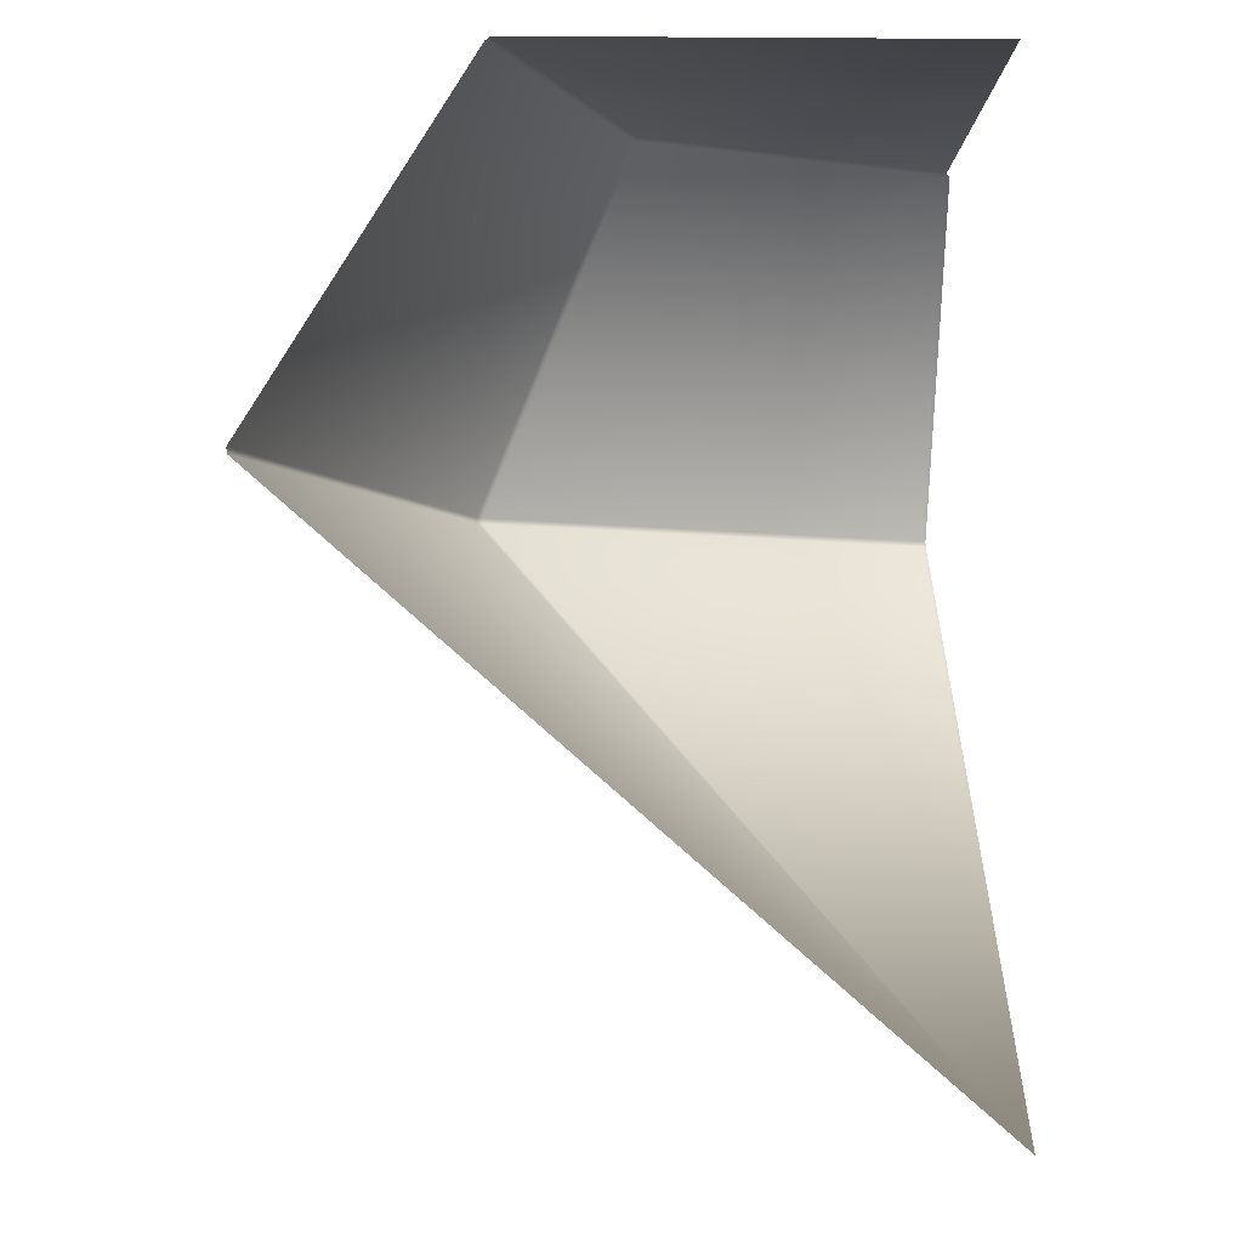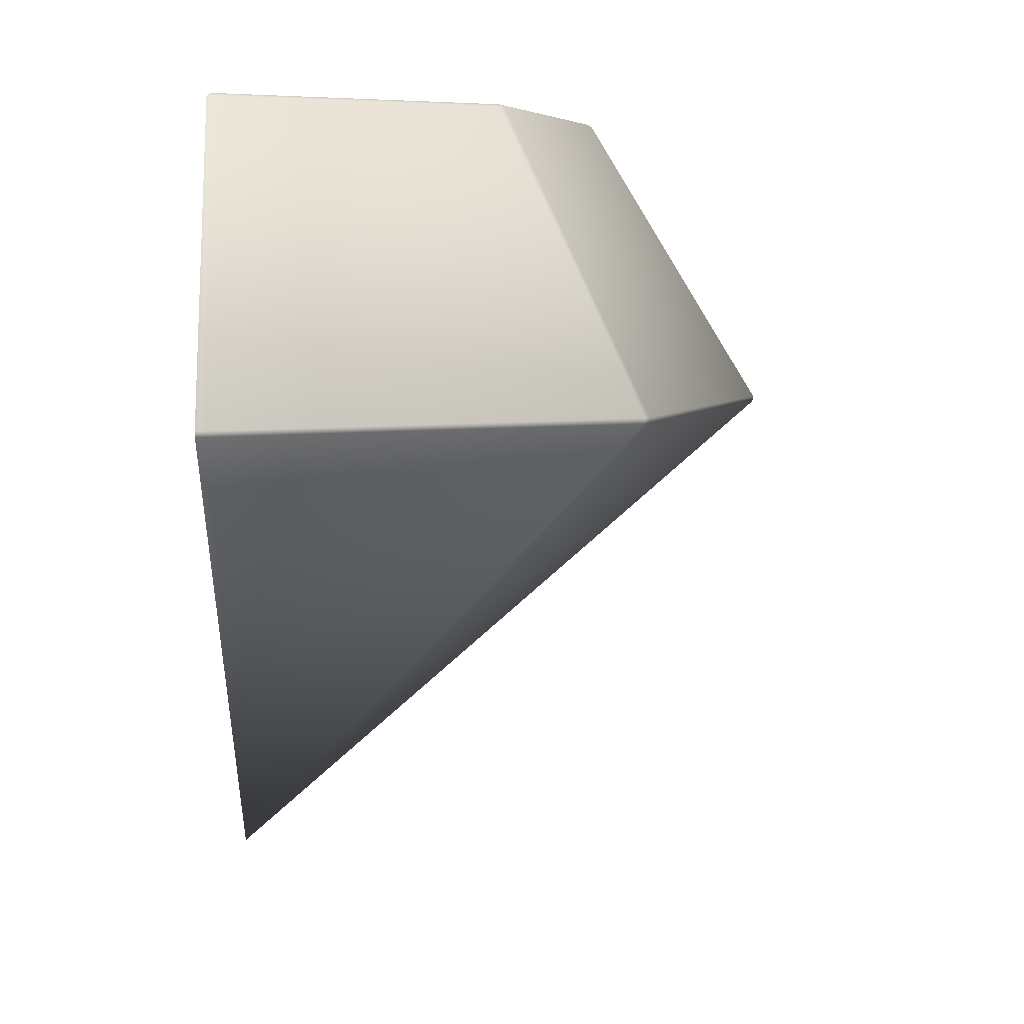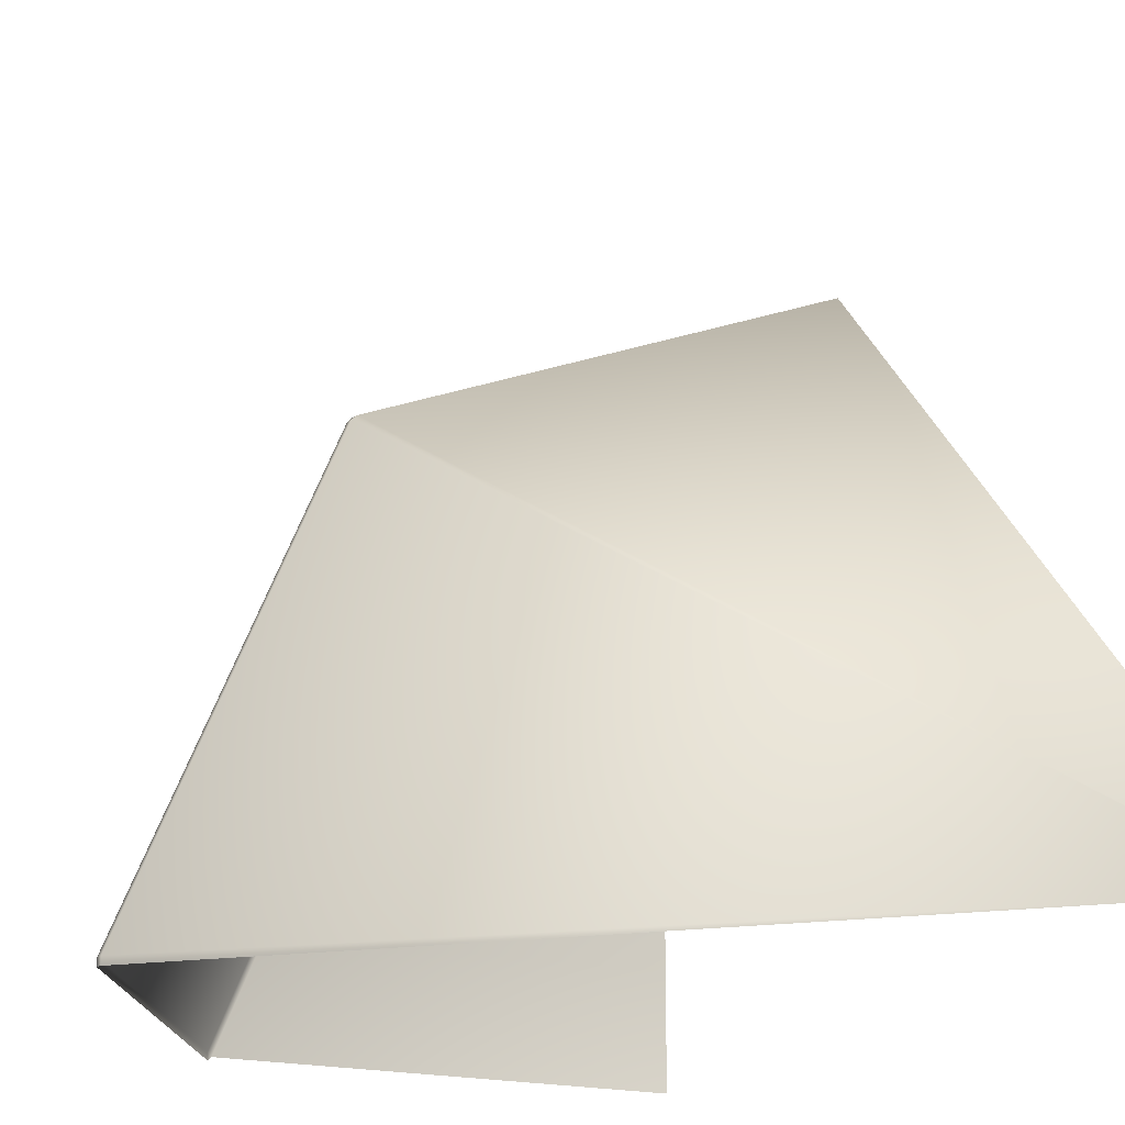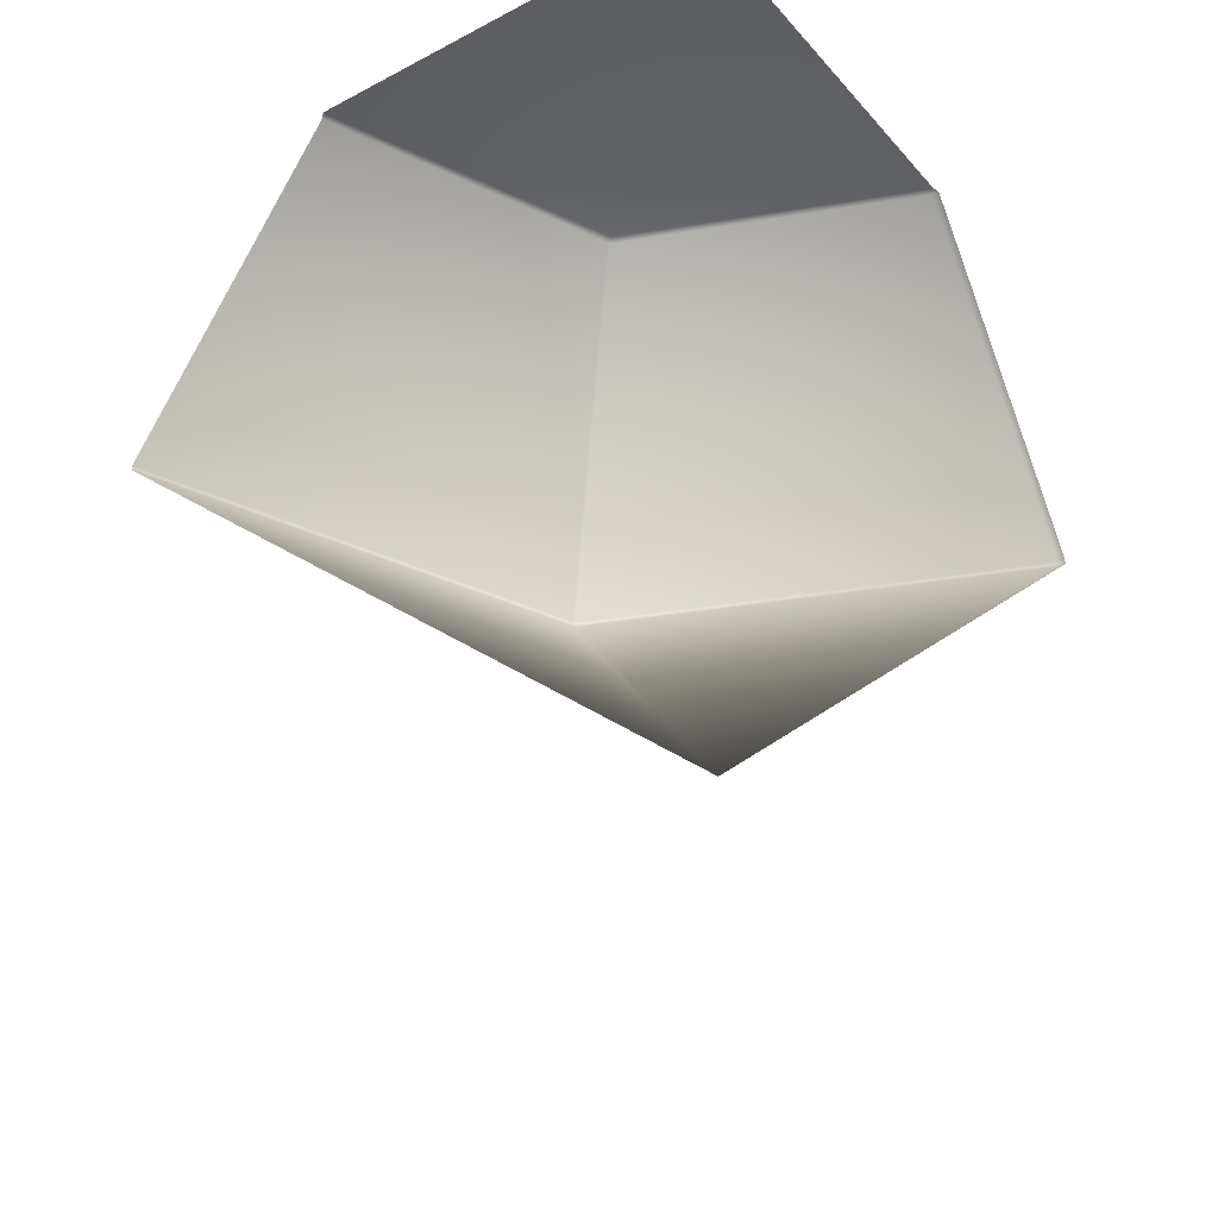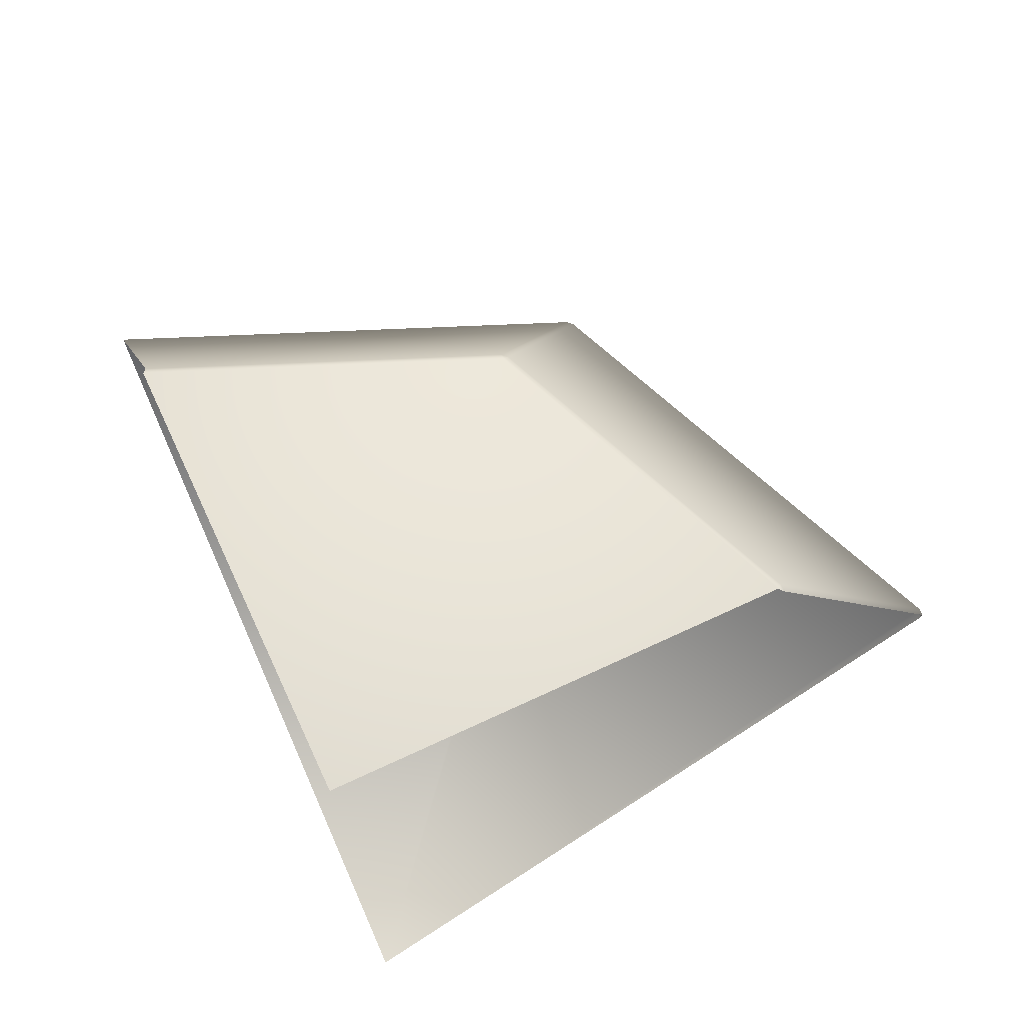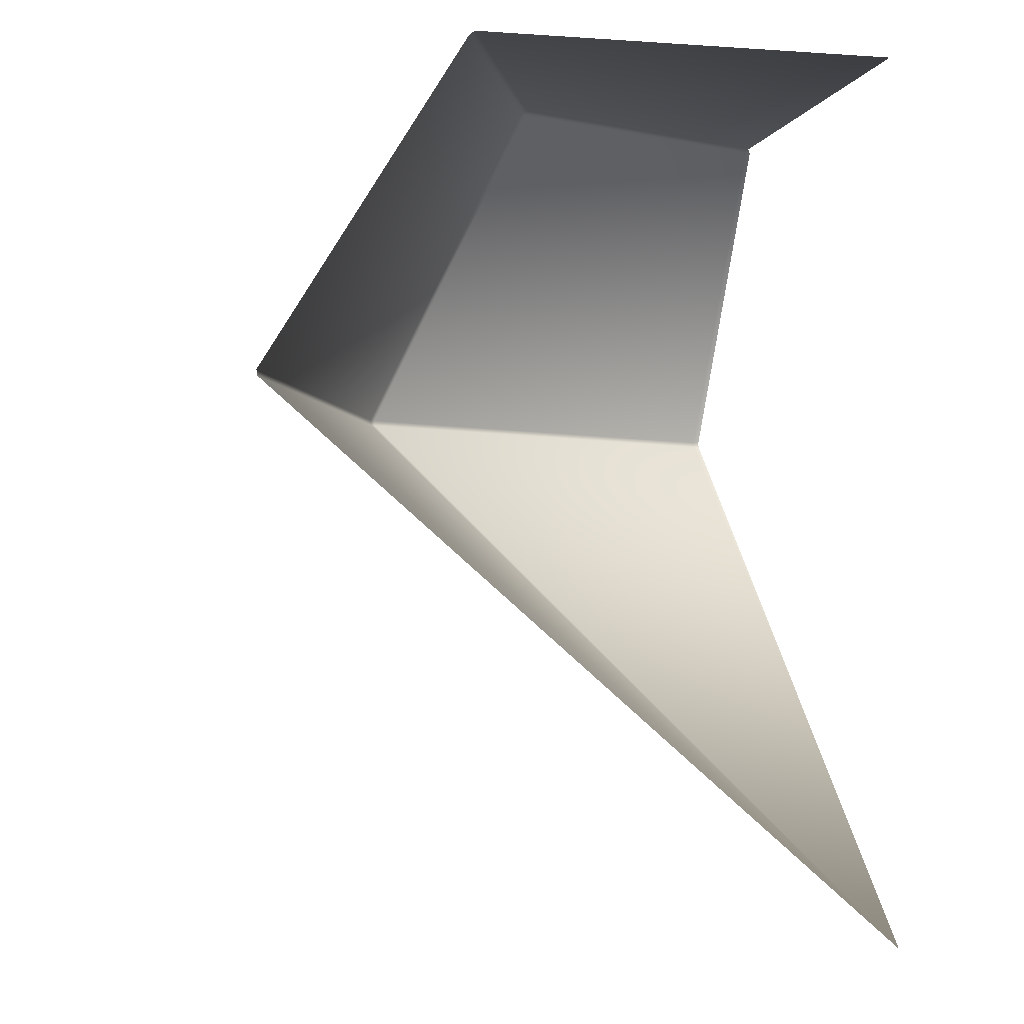
<metadata>
{"format":"obj","ext":"obj","renderer":"f3d","projection":"perspective","resolution":1024,"background":"white","views":[{"elev":-5.0,"azim":88.9,"up":"+Y"},{"elev":5.8,"azim":-93.4,"up":"+Y"},{"elev":-18.7,"azim":-25.8,"up":"+Z"},{"elev":-34.5,"azim":125.1,"up":"+Y"},{"elev":69.3,"azim":155.0,"up":"+Y"},{"elev":-3.4,"azim":76.7,"up":"+Y"}]}
</metadata>
<code>
g mesh604
v 0.05114 0.1528 -0.1987
v 0.05114 0.1528 -0.2013
v -0.01871 0.03925 -0.2013
v -0.01871 0.03925 -0.1987
v 0.09385 0.1528 -0.09563
v -0.01837 0.03717 -0.2013
v 0.04445 0.03925 -0.04624
v 0.09563 0.1528 -0.09385
v -0.01837 0.03717 -0.1987
v 0.2 -0.1519 -0.2
v 0.04468 0.03717 -0.0465
v 0.04624 0.03925 -0.04445
v 0.1987 0.1528 -0.05114
v 0.1987 0.03925 0.01871
v 0.1987 0.03717 0.01837
v 0.0465 0.03717 -0.04468
v 0.05114 0.1528 -0.1987
v 0.05278 0.154 -0.2
v 0.05114 0.1528 -0.2013
v 0.09385 0.1528 -0.09563
v 0.0959 0.154 -0.0959
v 0.2 0.154 -0.2
v 0.2 0.154 -0.05278
v 0.1987 0.1528 -0.05114
v 0.09563 0.1528 -0.09385
v 0.09385 0.1528 -0.09563
g mesh604_0
f 3 2 1
f 4 3 1
f 1 5 4
f 3 4 6
f 5 7 4
f 7 5 8
f 4 9 6
f 6 9 10
f 11 9 4
f 7 11 4
f 9 11 10
f 12 7 8
f 7 12 11
f 8 13 12
f 13 14 12
f 14 15 12
f 16 15 10
f 11 16 10
f 15 16 12
f 12 16 11
f 19 18 17
f 20 17 18
f 21 20 18
f 22 21 18
f 22 23 21
f 23 24 21
f 24 25 21
f 26 21 25

</code>
